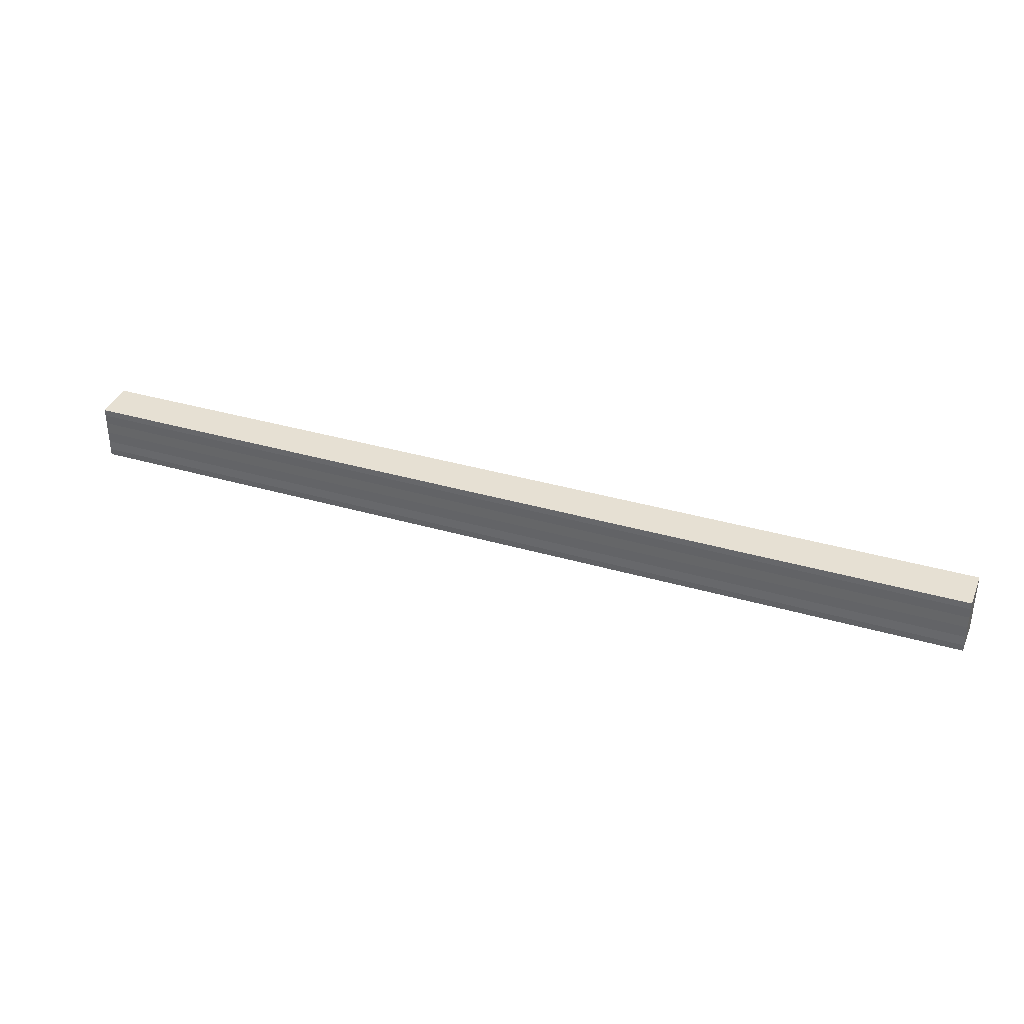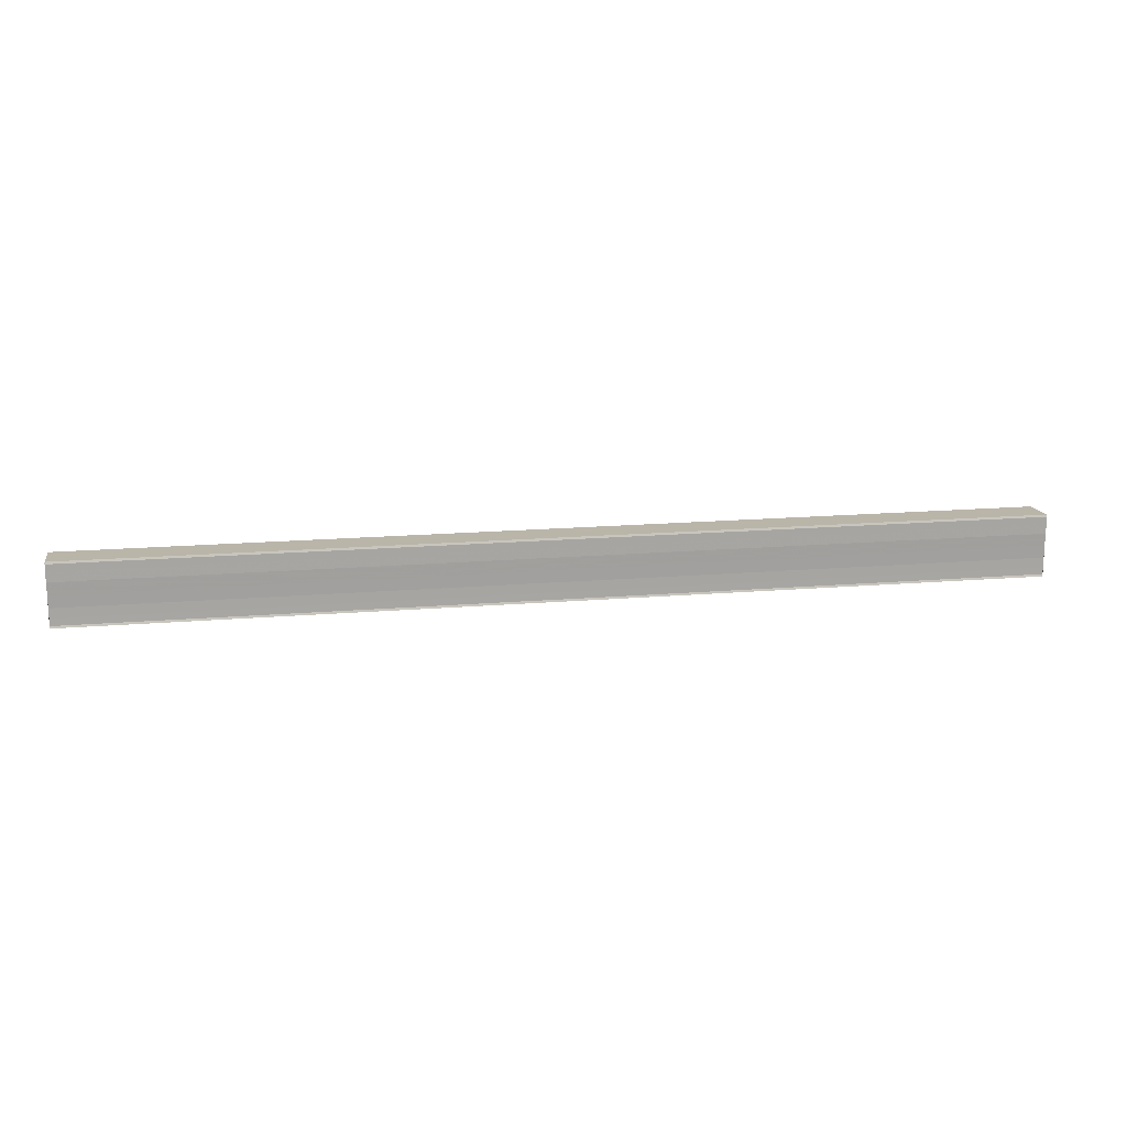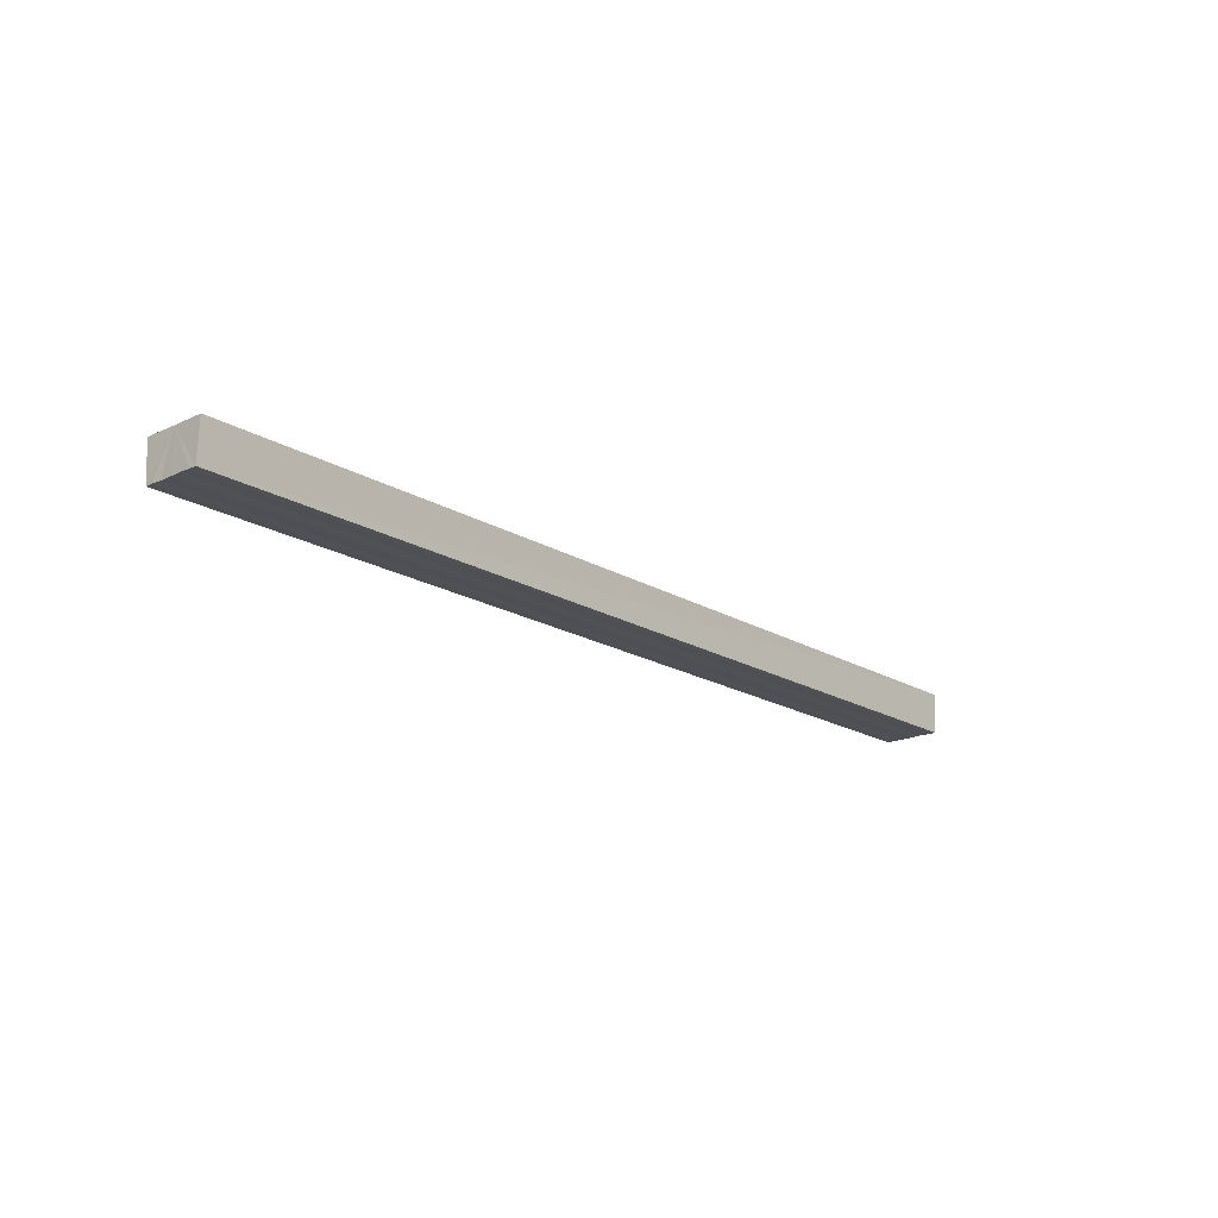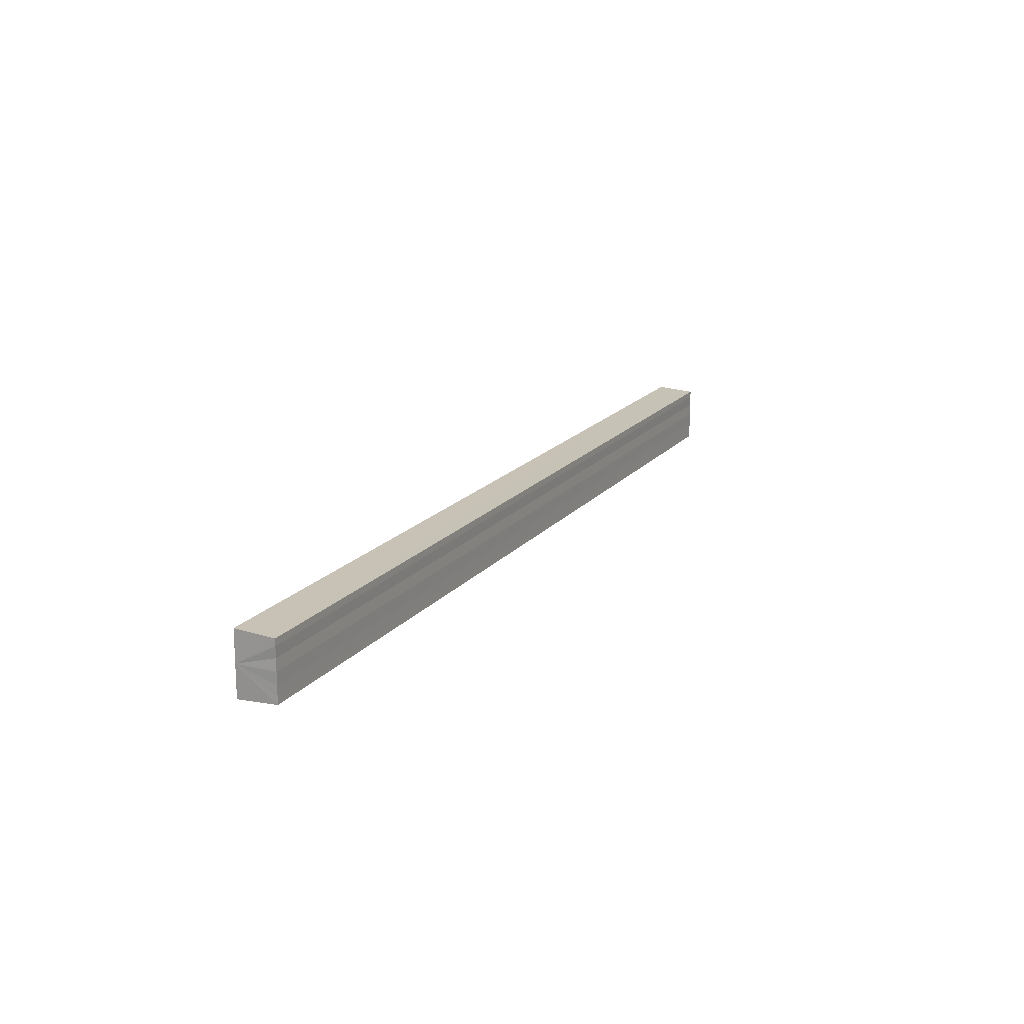
<metadata>
{"format":"obj","ext":"obj","renderer":"f3d","projection":"perspective","resolution":1024,"background":"white","views":[{"elev":35.5,"azim":21.2,"up":"+Z"},{"elev":16.7,"azim":170.2,"up":"+Z"},{"elev":-18.9,"azim":-48.3,"up":"+Y"},{"elev":17.3,"azim":-64.0,"up":"+Z"}]}
</metadata>
<code>
o 12486
v 2182 1880 8.152
v 2182 1880 8.152
v 2183 1880 8.152
v 2183 1880 8.152
v 2183 1880 8.152
v 2182 1880 8.154
v 2183 1880 8.154
v 2182 1880 8.156
v 2183 1880 8.156
v 2182 1880 8.16
v 2183 1880 8.16
v 2183 1880 8.152
v 2183 1880 8.152
v 2183 1880 8.154
v 2183 1880 8.156
v 2183 1880 8.16
v 2183 1880 8.163
v 2183 1880 8.165
v 2183 1880 8.167
v 2183 1880 8.167
v 2183 1880 8.167
v 2182 1880 8.167
v 2182 1880 8.167
v 2182 1880 8.167
v 2183 1880 8.165
v 2182 1880 8.165
v 2183 1880 8.163
v 2182 1880 8.163
v 2182 1880 8.167
v 2183 1880 8.167
v 2183 1880 8.167
v 2182 1880 8.167
v 2182 1880 8.167
v 2182 1880 8.165
v 2182 1880 8.163
v 2182 1880 8.16
v 2182 1880 8.156
v 2182 1880 8.154
v 2182 1880 8.152
v 2182 1880 8.152
v 2183 1880 8.152
v 2183 1880 8.152
v 2182 1880 8.152
v 2182 1880 8.152
v 2183 1880 8.154
v 2183 1880 8.152
v 2183 1880 8.156
v 2182 1880 8.154
v 2183 1880 8.16
v 2182 1880 8.156
v 2183 1880 8.163
v 2182 1880 8.16
v 2183 1880 8.165
v 2182 1880 8.163
v 2183 1880 8.167
v 2182 1880 8.165
v 2182 1880 8.167
v 2182 1880 8.165
v 2182 1880 8.163
v 2183 1880 8.165
v 2182 1880 8.16
v 2183 1880 8.163
v 2182 1880 8.156
v 2183 1880 8.16
v 2182 1880 8.154
v 2183 1880 8.156
v 2182 1880 8.152
v 2183 1880 8.154
f 1 2 3
f 4 2 5
f 2 6 5
f 5 6 7
f 6 8 7
f 7 8 9
f 8 10 9
f 9 10 11
f 11 12 13
f 11 14 12
f 11 15 14
f 11 16 15
f 11 17 16
f 11 18 17
f 11 19 18
f 11 20 19
f 21 22 20
f 23 24 21
f 25 23 21
f 26 23 25
f 27 26 25
f 28 26 27
f 11 28 27
f 10 28 11
f 10 29 22
f 30 29 31
f 32 33 30
f 10 34 29
f 10 35 34
f 10 36 35
f 10 37 36
f 10 38 37
f 10 39 38
f 10 40 39
f 41 40 42
f 43 44 41
f 45 39 46
f 47 48 45
f 49 50 47
f 51 52 49
f 53 54 51
f 55 56 53
f 57 58 55
f 58 59 60
f 59 61 62
f 61 63 64
f 63 65 66
f 65 67 68

</code>
